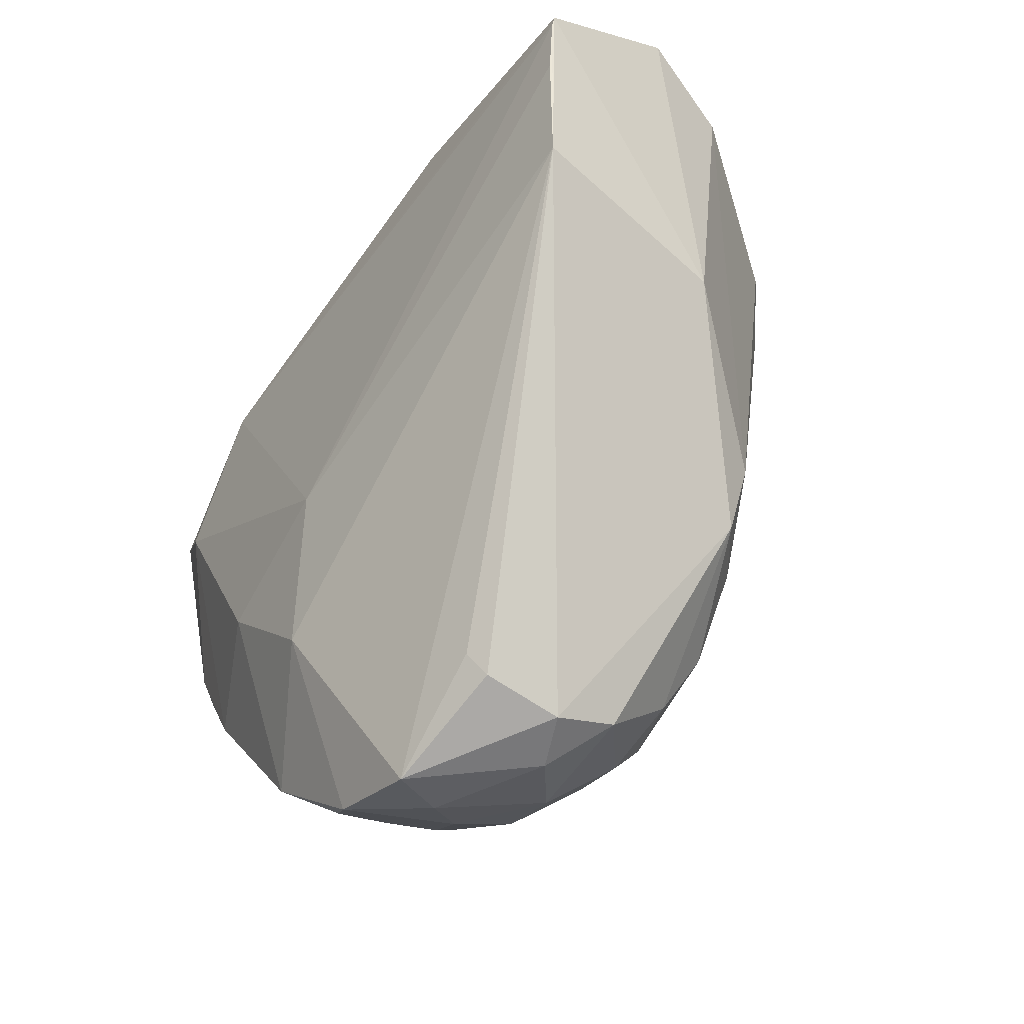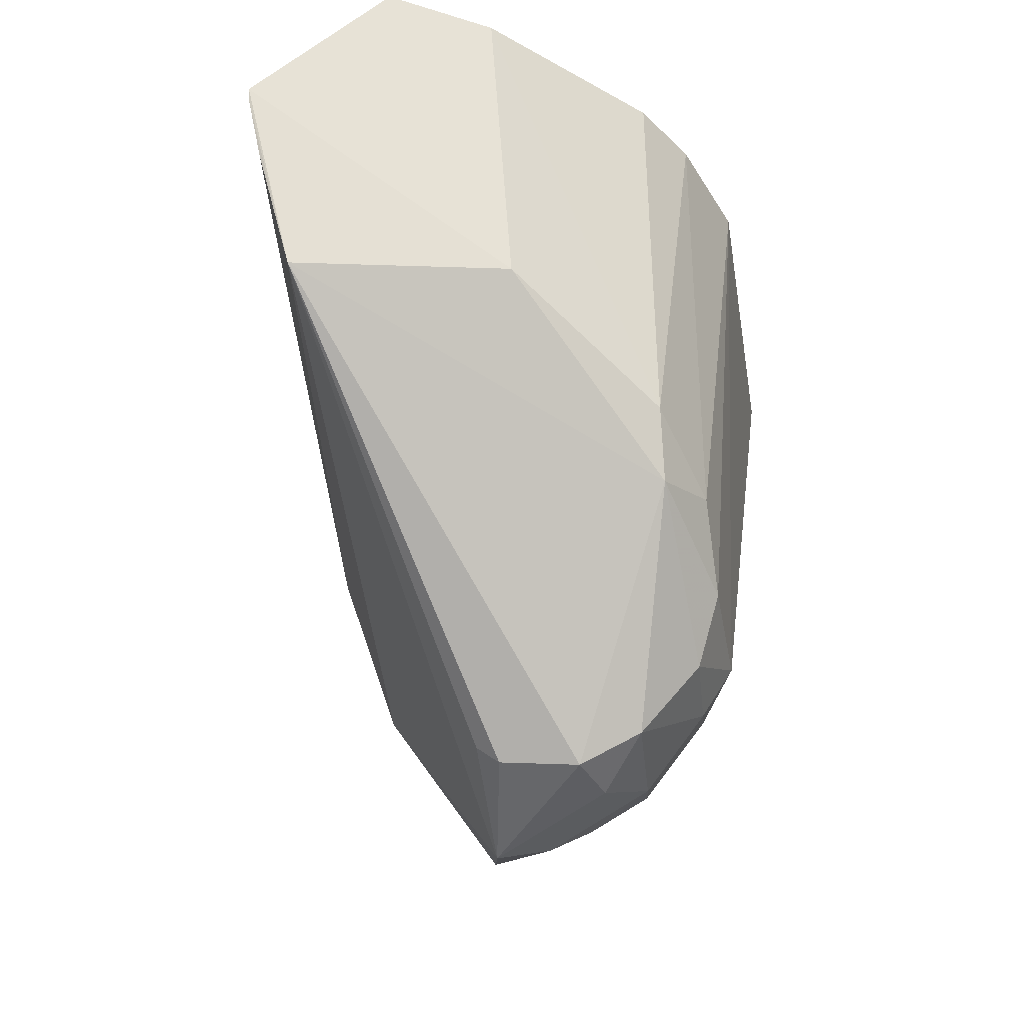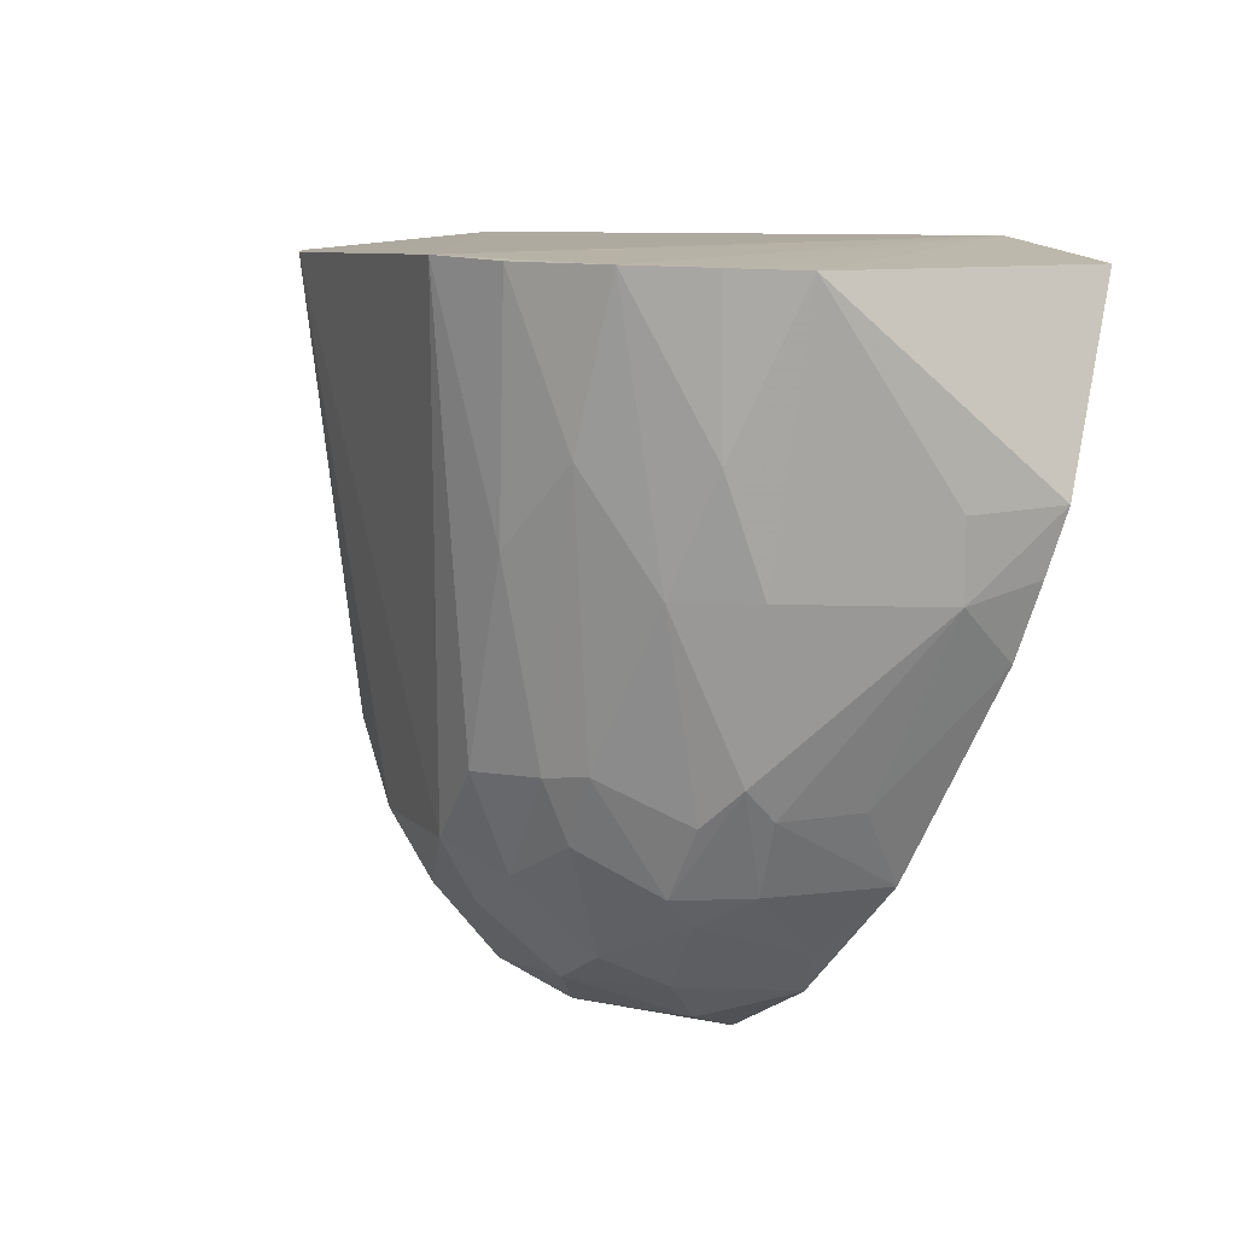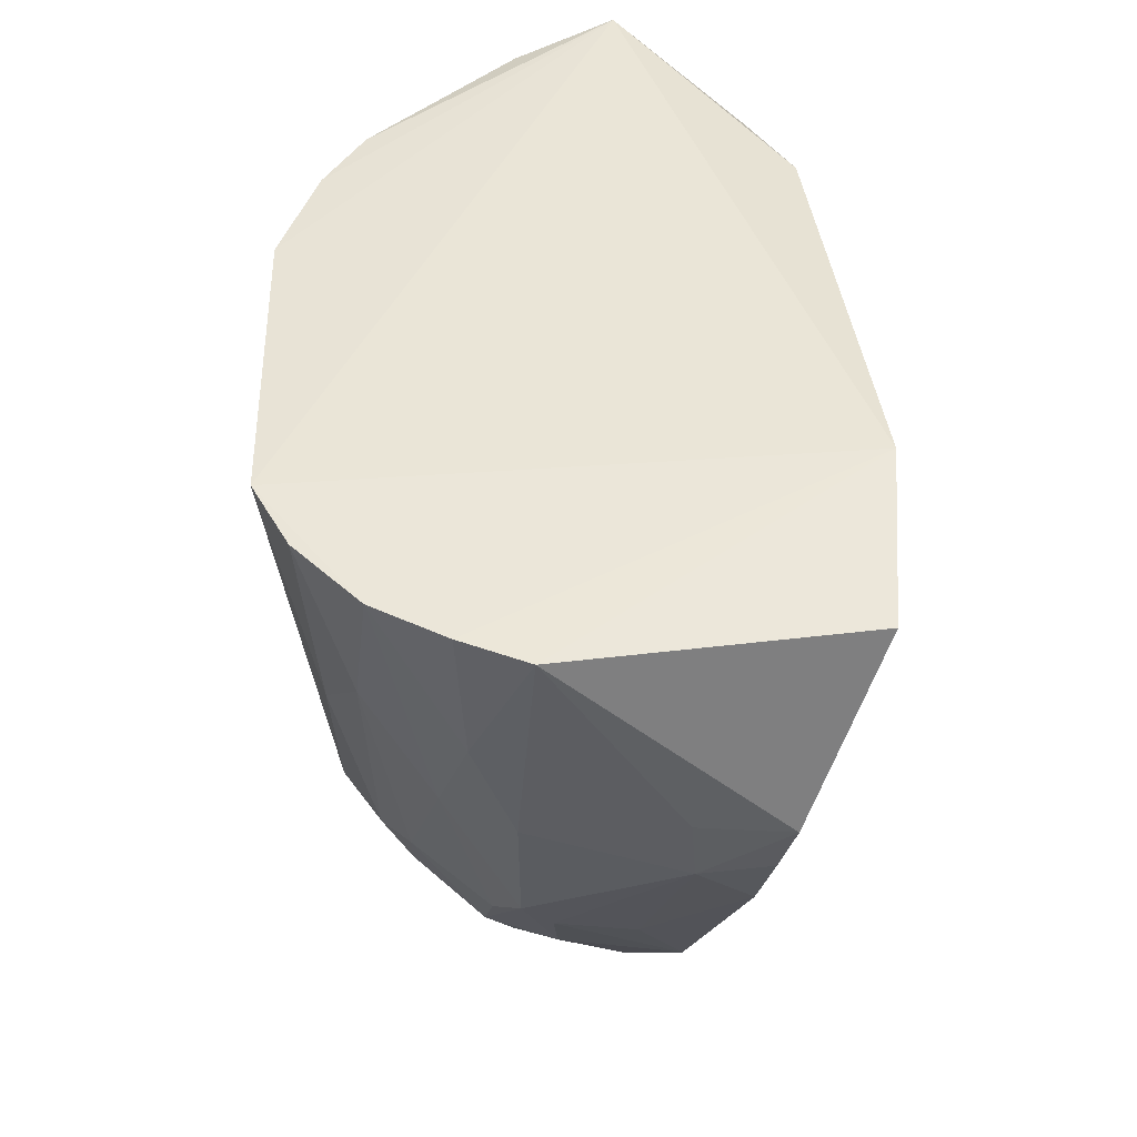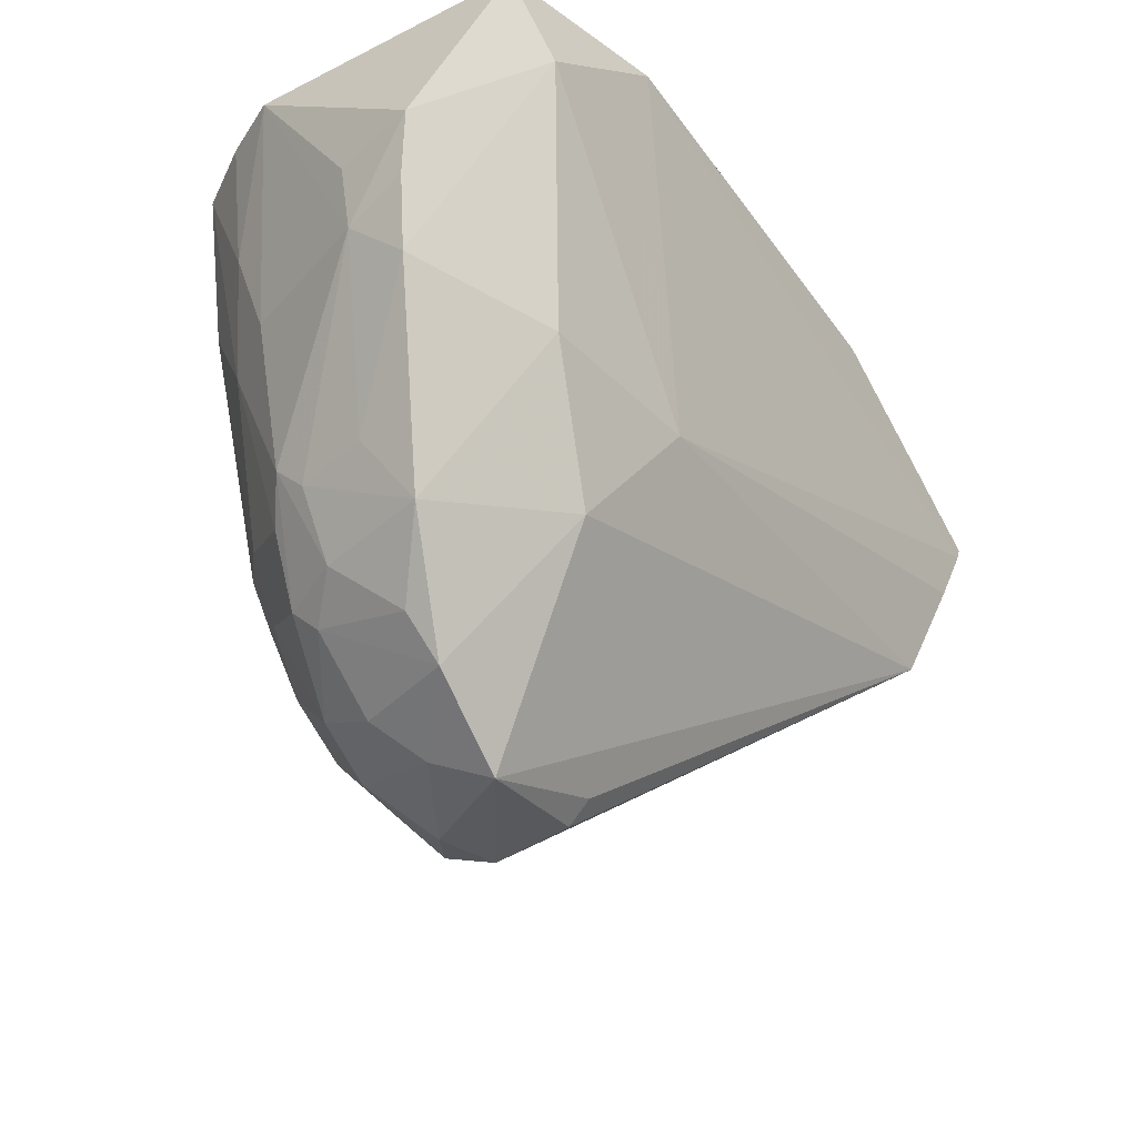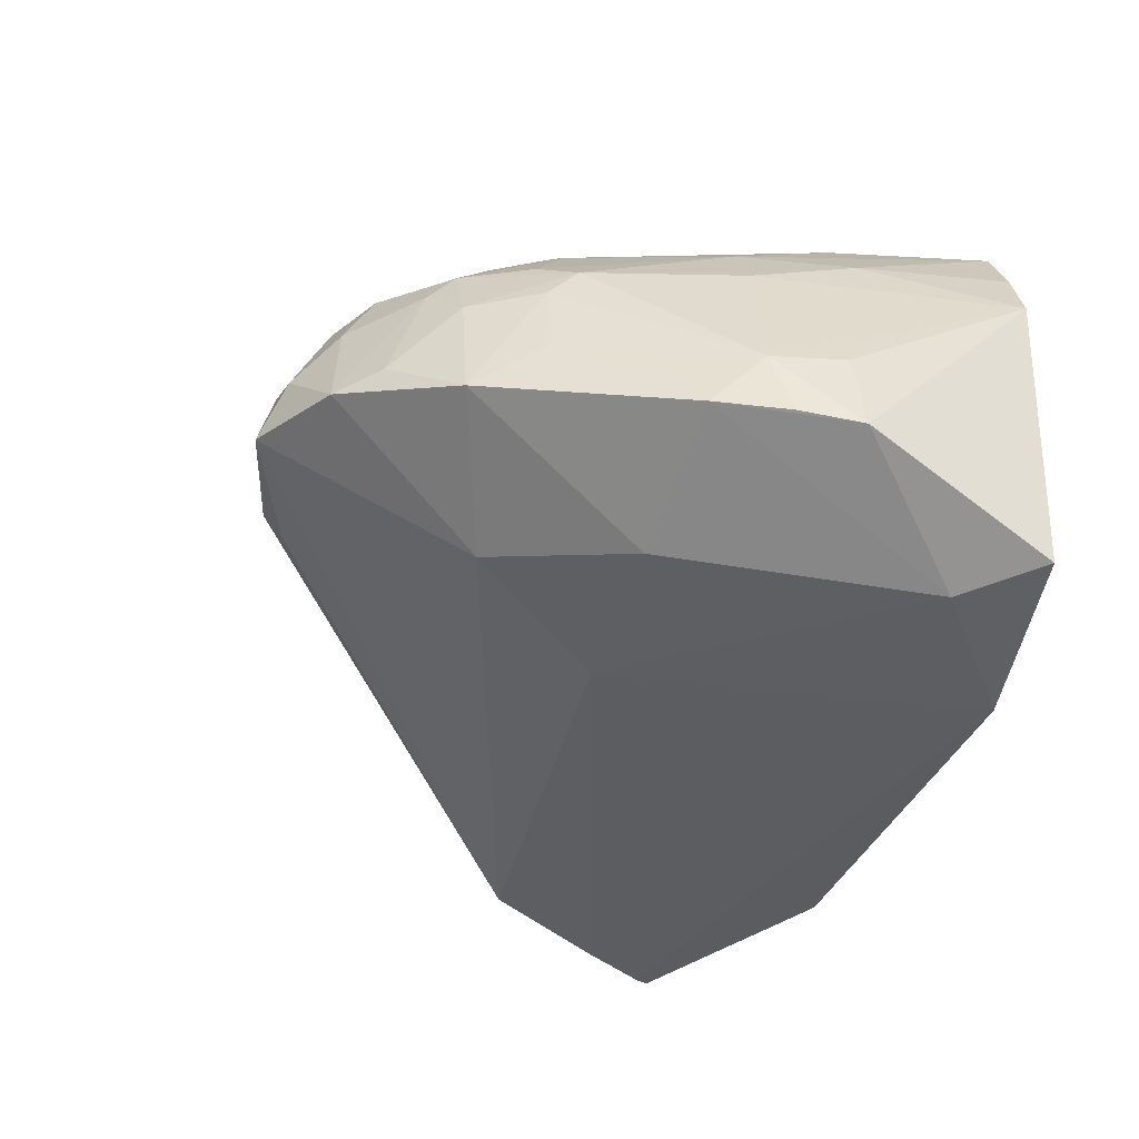
<metadata>
{"format":"obj","ext":"obj","renderer":"f3d","projection":"perspective","resolution":1024,"background":"white","views":[{"elev":-61.9,"azim":-118.6,"up":"+Y"},{"elev":-41.6,"azim":-80.3,"up":"+Y"},{"elev":8.9,"azim":65.6,"up":"+Y"},{"elev":44.8,"azim":88.9,"up":"+Y"},{"elev":-38.6,"azim":128.7,"up":"+Y"},{"elev":-40.5,"azim":75.1,"up":"+Z"}]}
</metadata>
<code>
v 0.02666 -0.0629 0.06413
v 0.04812 -0.09218 0.02462
v 0.04446 -0.0638 0.008259
v -0.02178 -0.06393 0.01129
v 0.00387 -0.1311 0.04922
v 0.02419 -0.06166 0.00633
v 0.04794 -0.06402 0.03894
v 0.03221 -0.1191 0.04456
v -0.04198 -0.06347 0.0403
v 0.01782 -0.1364 0.0308
v 0.05034 -0.08368 0.01582
v 0.04105 -0.06354 0.05351
v 0.01427 -0.116 0.05906
v 0.04346 -0.09152 0.04082
v -0.0471 -0.06196 0.02947
v 0.01128 -0.09941 0.01309
v 0.01727 -0.1296 0.04833
v 0.0373 -0.1188 0.02433
v 0.04906 -0.08432 0.02521
v 0.04509 -0.06377 0.04592
v -0.01839 -0.104 0.05514
v 0.02829 -0.108 0.05484
v 0.03956 -0.1081 0.04071
v -0.03976 -0.0968 0.01806
v -0.01975 -0.06334 0.06025
v -0.0471 -0.07768 0.01421
v 0.03834 -0.07175 0.007327
v 0.02481 -0.1294 0.04078
v 0.01036 -0.1341 0.04425
v 0.01377 -0.1224 0.05542
v 0.04657 -0.09772 0.01876
v 0.02112 -0.1138 0.01735
v 0.04358 -0.07995 0.0451
v 0.0001947 -0.1161 0.05891
v 0.03384 -0.06332 0.06033
v 0.0215 -0.1083 0.05894
v 0.02386 -0.1261 0.04754
v 0.039 -0.1114 0.03751
v 0.03629 -0.112 0.04363
v 0.003487 -0.1334 0.03353
v -0.01447 -0.1113 0.05489
v -0.03363 -0.09546 0.04123
v -0.02682 -0.06333 0.05597
v -0.008139 -0.0633 0.0643
v -0.04767 -0.07632 0.01422
v -0.04449 -0.08427 0.01525
v 0.02103 -0.1339 0.03643
v 0.0321 -0.1259 0.02979
v 0.04892 -0.09013 0.01731
v 0.02831 -0.1304 0.02875
v 0.03045 -0.09936 0.01321
v 0.03922 -0.09153 0.04823
v 0.00402 -0.1228 0.05601
v 0.03634 -0.07969 0.05529
v 0.02931 -0.08784 0.05901
v 0.02765 -0.1146 0.05193
v 0.03144 -0.1221 0.04166
v 0.02075 -0.1185 0.05485
v 0.04018 -0.111 0.02913
v 0.03532 -0.119 0.03707
v 0.03146 -0.1076 0.05173
v 0.003469 -0.1312 0.03099
v 0.004076 -0.1344 0.04232
v -0.00747 -0.1085 0.05883
f 7 3 6
f 11 3 7
f 12 6 1
f 14 2 7
f 15 6 4
f 15 1 6
f 19 11 7
f 19 7 2
f 19 2 11
f 20 7 6
f 20 6 12
f 23 2 14
f 26 6 16
f 27 16 6
f 27 6 3
f 27 3 11
f 29 17 5
f 30 5 17
f 31 27 11
f 32 24 16
f 32 10 24
f 33 14 7
f 33 7 20
f 33 20 12
f 35 12 1
f 36 1 13
f 37 17 28
f 38 2 23
f 39 8 23
f 42 21 9
f 42 9 15
f 42 41 21
f 42 24 41
f 43 25 15
f 43 15 9
f 43 9 21
f 43 21 25
f 44 1 15
f 44 15 25
f 44 34 13
f 44 13 1
f 45 4 6
f 45 6 26
f 45 15 4
f 45 42 15
f 45 26 24
f 45 24 42
f 46 26 16
f 46 16 24
f 46 24 26
f 47 28 17
f 47 29 10
f 47 17 29
f 49 31 11
f 49 11 2
f 49 2 31
f 50 32 18
f 50 10 32
f 50 18 48
f 50 47 10
f 50 28 47
f 51 32 16
f 51 16 27
f 51 27 31
f 51 31 18
f 51 18 32
f 52 23 14
f 52 14 33
f 52 39 23
f 52 33 12
f 53 30 13
f 53 13 34
f 53 5 30
f 53 41 5
f 53 34 41
f 54 12 35
f 54 52 12
f 55 35 1
f 55 1 36
f 55 36 22
f 55 54 35
f 55 22 54
f 56 37 8
f 57 37 28
f 57 8 37
f 57 50 48
f 57 28 50
f 58 30 17
f 58 17 37
f 58 13 30
f 58 37 56
f 58 36 13
f 58 56 22
f 58 22 36
f 59 31 2
f 59 2 38
f 59 38 18
f 59 18 31
f 60 38 23
f 60 23 8
f 60 8 57
f 60 57 48
f 60 48 18
f 60 18 38
f 61 8 39
f 61 56 8
f 61 22 56
f 61 39 52
f 61 54 22
f 61 52 54
f 62 40 24
f 62 24 10
f 62 10 40
f 63 24 40
f 63 41 24
f 63 5 41
f 63 29 5
f 63 40 10
f 63 10 29
f 64 41 34
f 64 21 41
f 64 34 44
f 64 44 25
f 64 25 21

</code>
